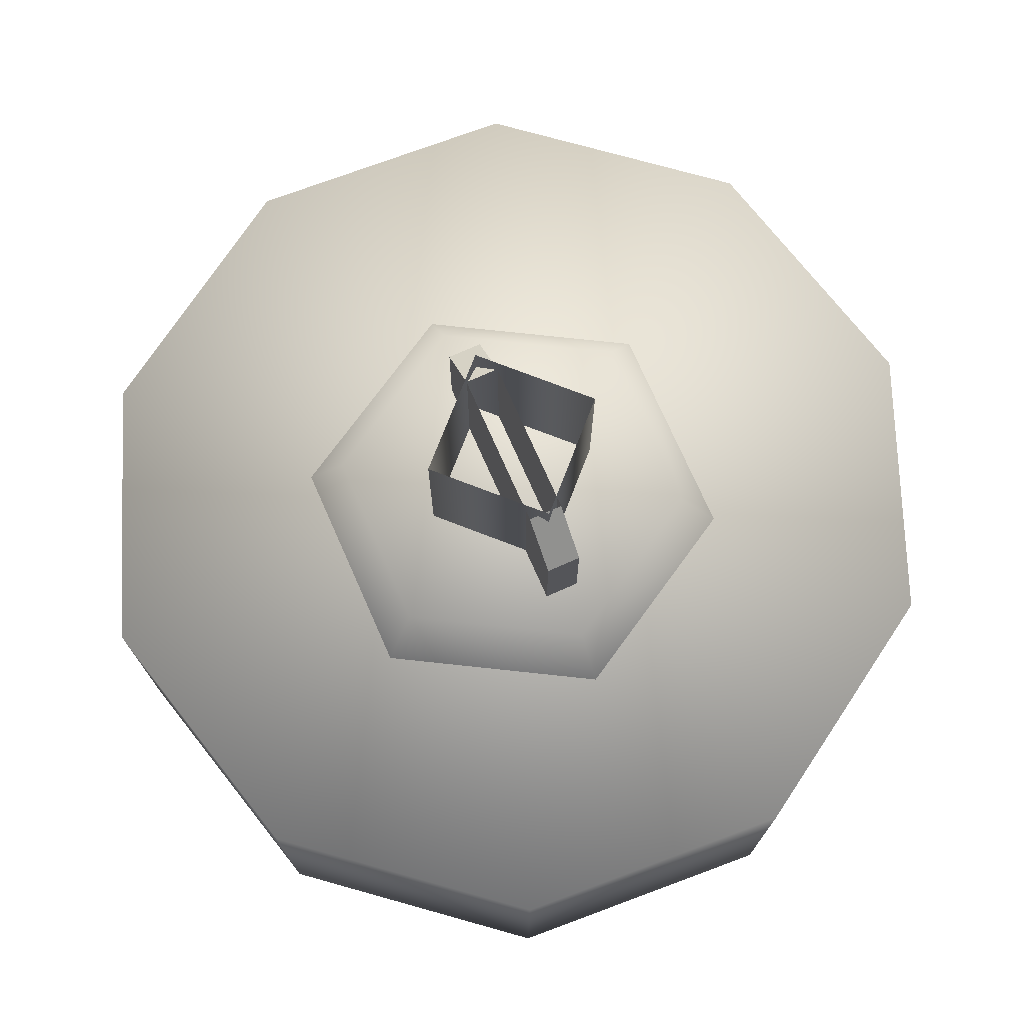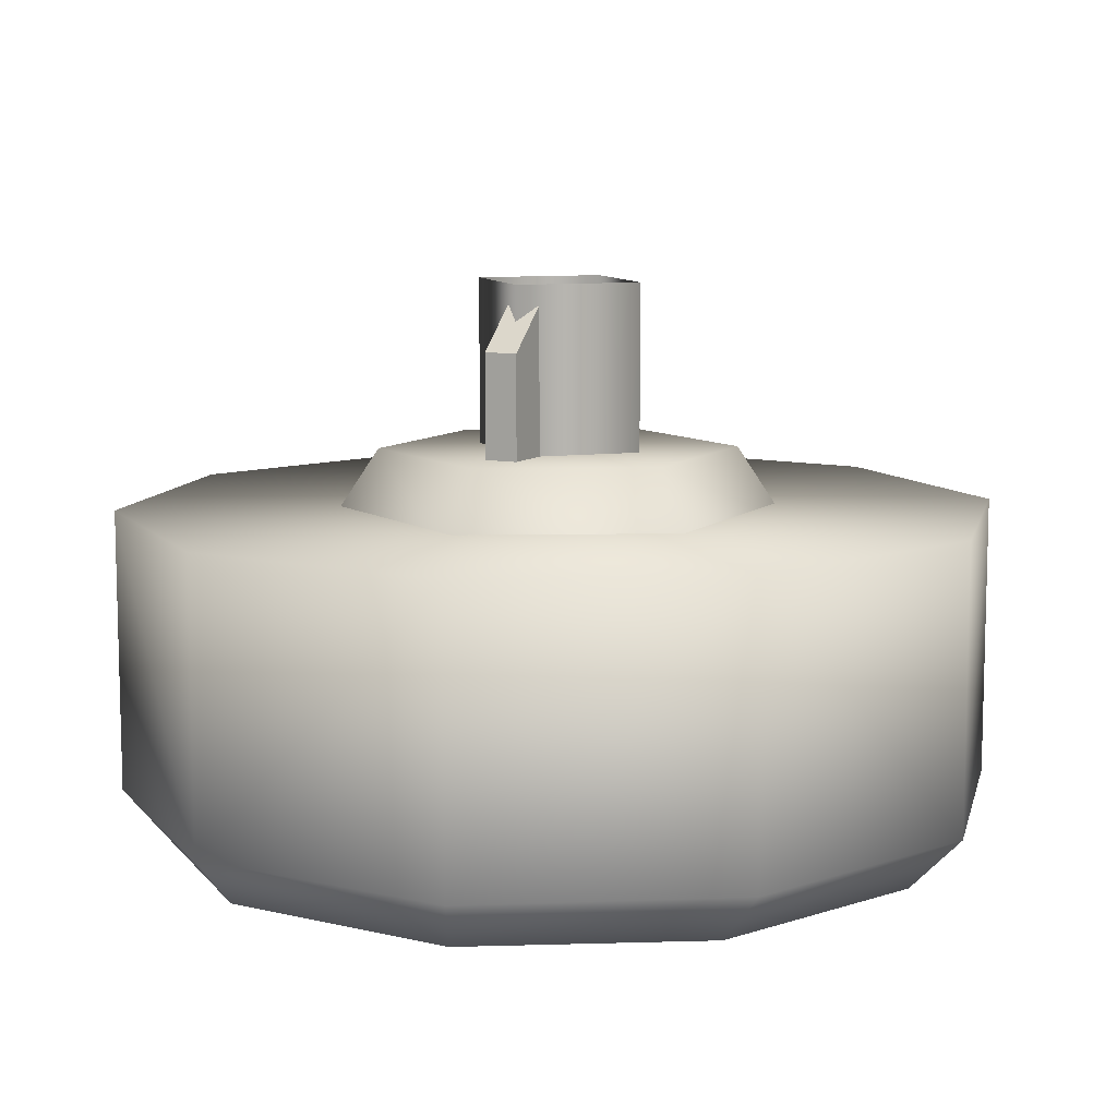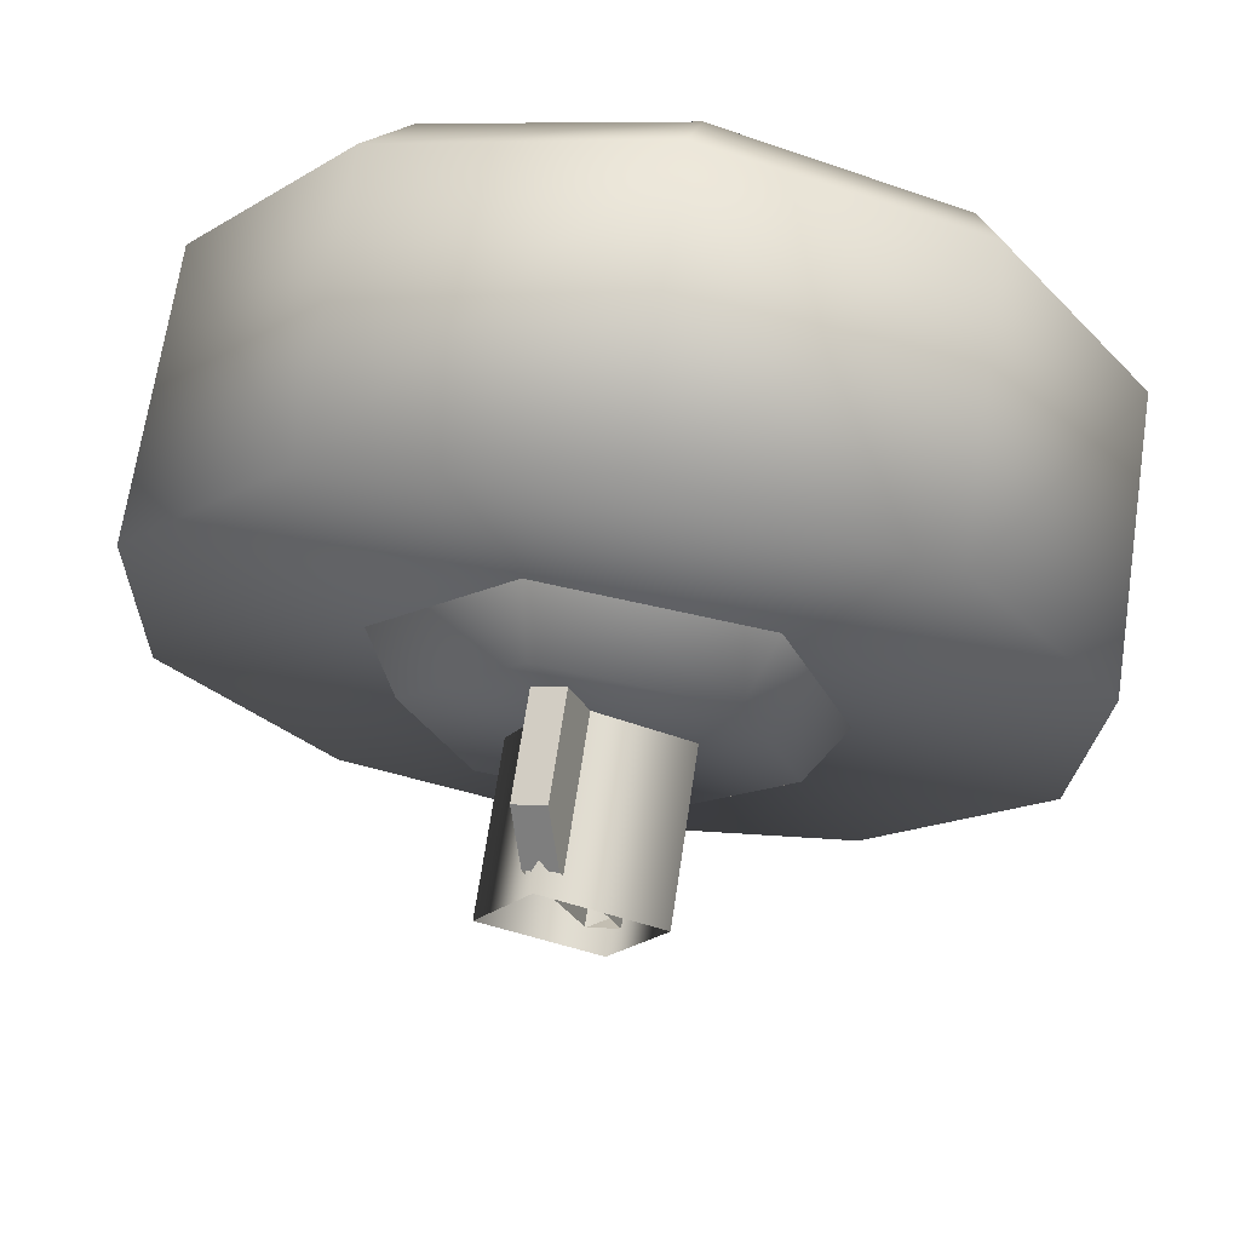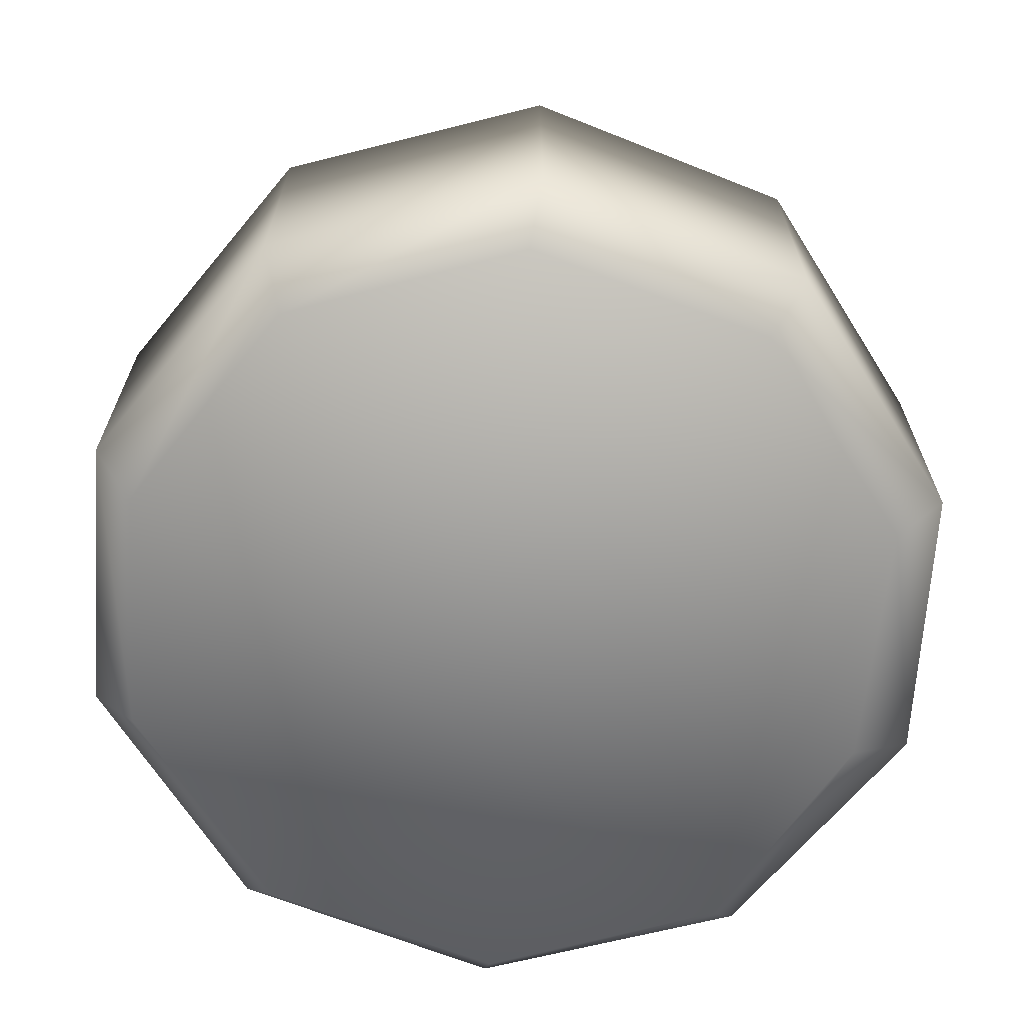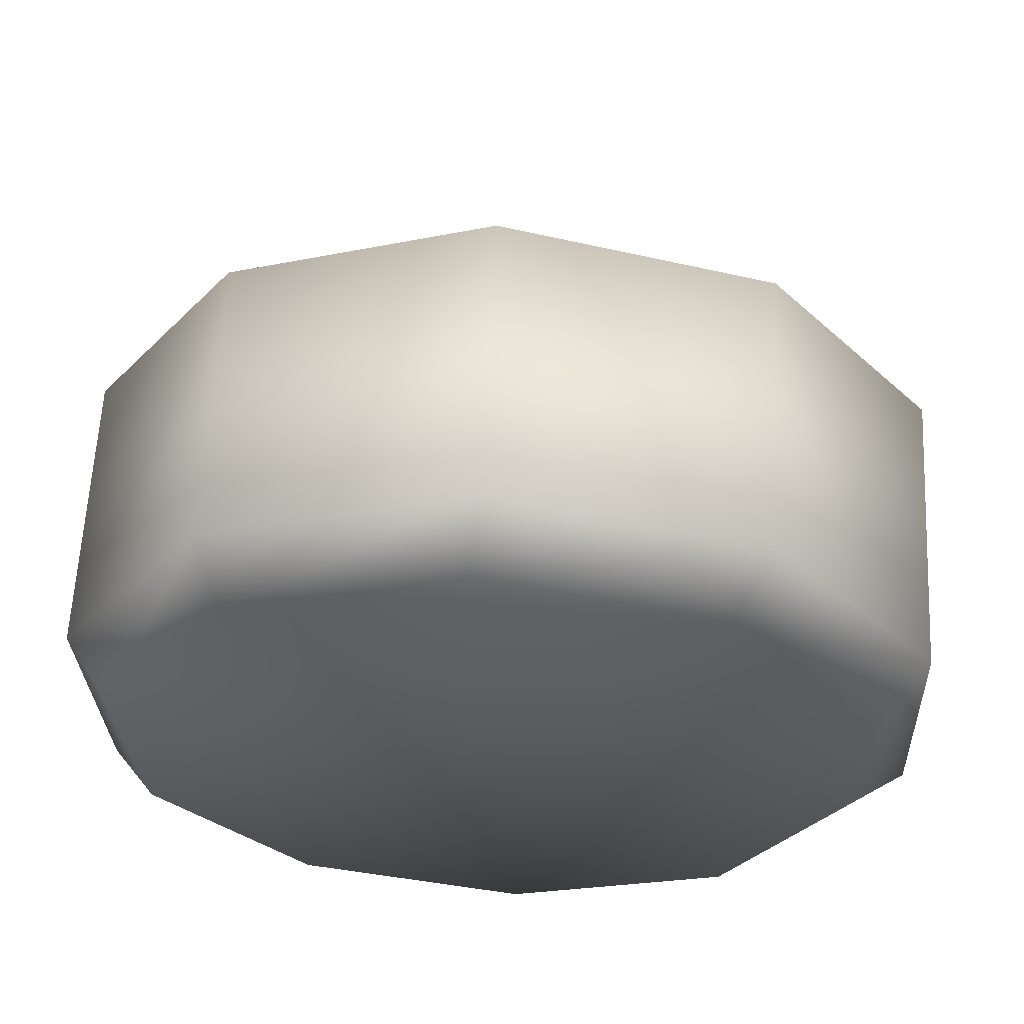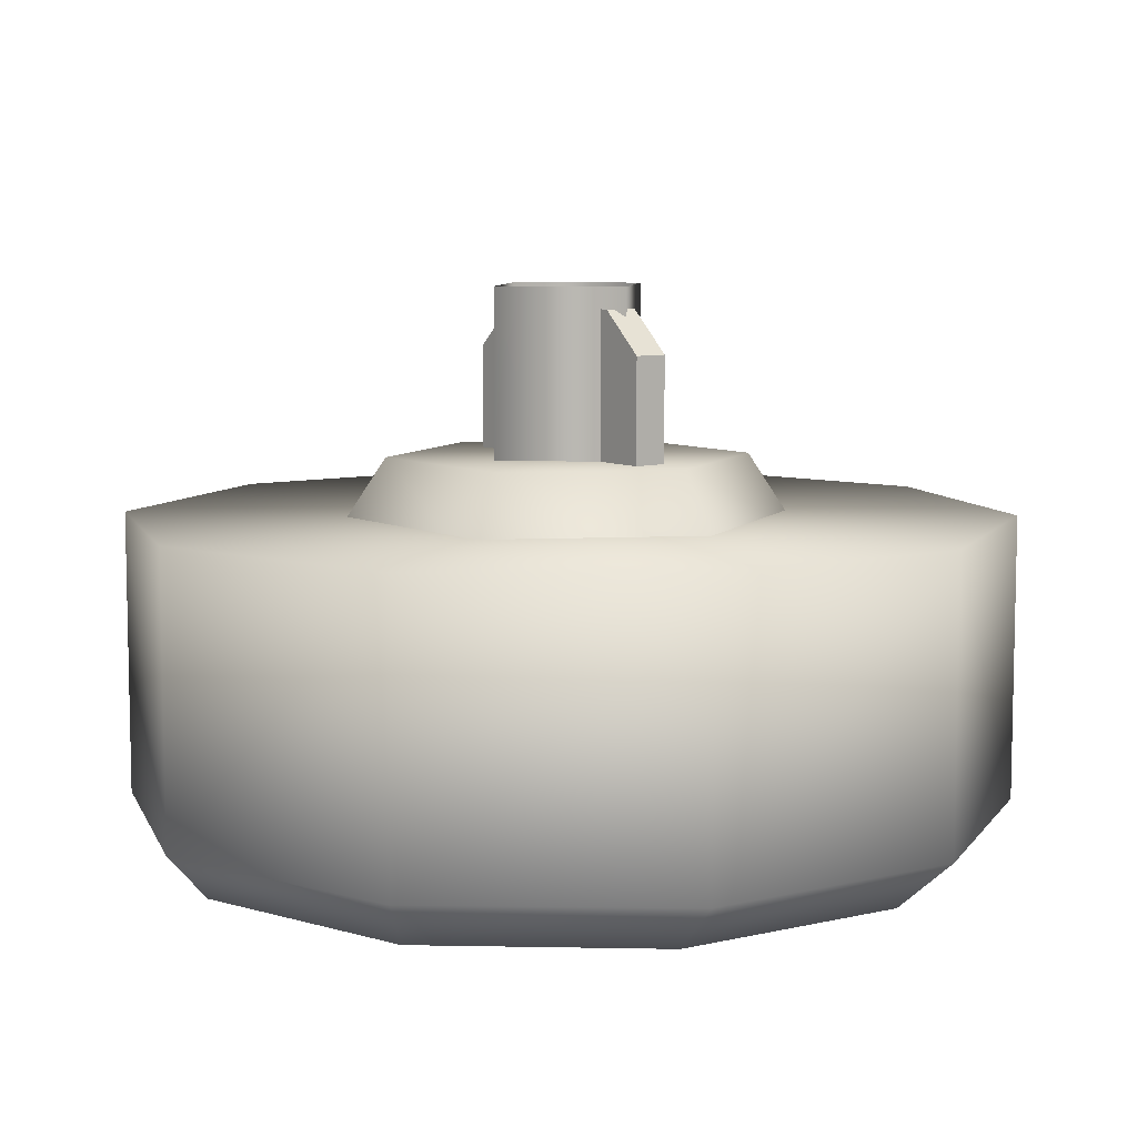
<metadata>
{"format":"obj","ext":"obj","renderer":"f3d","projection":"perspective","resolution":1024,"background":"white","views":[{"elev":74.0,"azim":175.4,"up":"+Z"},{"elev":9.6,"azim":46.6,"up":"+Z"},{"elev":68.9,"azim":8.6,"up":"+Y"},{"elev":-66.8,"azim":174.0,"up":"+Z"},{"elev":61.0,"azim":-177.1,"up":"+Y"},{"elev":8.0,"azim":161.9,"up":"+Z"}]}
</metadata>
<code>
g wheel_low_Cylinder.002
v 0.4593 1.732 -1.581
v 0.7276 1.331 -1.581
v 0.709 0.8489 -1.581
v 0.4107 0.4699 -1.581
v -0.05344 0.3386 -1.581
v -0.5061 0.5052 -1.581
v -0.7744 0.9061 -1.581
v -0.4575 1.767 -1.581
v 0.42 1.645 -2.173
v 0.4593 1.732 -2.084
v 0.6536 1.284 -2.173
v 0.7276 1.331 -2.084
v 0.6305 0.8545 -2.173
v 0.709 0.8489 -2.084
v 0.3595 0.5209 -2.173
v 0.4107 0.4699 -2.084
v -0.05583 0.4102 -2.173
v -0.05344 0.3386 -2.084
v -0.4569 0.5648 -2.173
v -0.5061 0.5052 -2.084
v -0.7744 0.9061 -2.084
v -0.3963 1.688 -2.173
v -0.4575 1.767 -2.084
v 0.006654 1.898 -1.581
v 0.006654 1.898 -2.084
v 0.019 1.799 -2.173
v -0.7558 1.388 -1.581
v -0.7558 1.388 -2.084
v -0.6673 1.355 -2.173
v -0.6646 0.9175 -2.159
v -0.1582 1.504 -1.615
v -0.1285 1.419 -1.478
v 0.2431 1.428 -1.615
v -0.4247 1.195 -1.615
v -0.3363 1.178 -1.478
v -0.2899 0.809 -1.615
v -0.2312 0.8771 -1.478
v 0.1114 0.7329 -1.615
v 0.08171 0.8178 -1.478
v 0.3779 1.042 -1.615
v 0.2895 1.059 -1.478
v 0.1844 1.36 -1.478
v 0.07506 0.9276 -1.565
v 0.07506 0.9276 -1.295
v -0.06963 1.342 -1.565
v 0.01851 0.9079 -1.565
v 0.01851 0.9079 -1.295
v -0.1262 1.322 -1.565
v -0.1262 1.322 -1.295
v -0.09947 1.245 -1.22
v -0.06963 1.342 -1.295
v -0.04292 1.265 -1.22
v 0.04835 1.004 -1.22
v -0.008202 0.9843 -1.22
v -0.07591 1.269 -1.552
v -0.07591 1.269 -1.183
v 0.1269 1.171 -1.552
v -0.1736 1.066 -1.552
v -0.1736 1.066 -1.183
v 0.02913 0.9682 -1.552
v 0.02913 0.9682 -1.183
v 0.1269 1.171 -1.183
g wheel_low_textures
f 3 4 16 14
f 18 5 6 20
f 28 27 8 23
f 6 7 21 20
f 1 2 12 10
f 4 5 18 16
f 12 2 3 14
f 10 12 11 9
f 12 14 13 11
f 14 16 15 13
f 16 18 17 15
f 18 20 19 17
f 19 30 29 22 26 9 11 13 15 17
f 28 23 22 29
f 25 10 9 26
f 24 1 10 25
f 8 24 25 23
f 23 25 26 22
f 21 7 27 28
f 3 2 1 24 8 27 7 6 5 4
f 21 28 29 30
f 20 21 30 19
f 34 35 32 31
f 31 32 42 33
f 36 37 35 34
f 38 39 37 36
f 40 41 39 38
f 33 42 41 40
f 42 32 35 37 39 41
f 47 46 43 44
f 45 51 52 53 44 43
f 49 48 46 47 54 50
f 51 45 48 49
f 49 50 52 51
f 44 53 54 47
f 58 59 56 55
f 55 56 62 57
f 60 61 59 58
f 57 62 61 60

</code>
